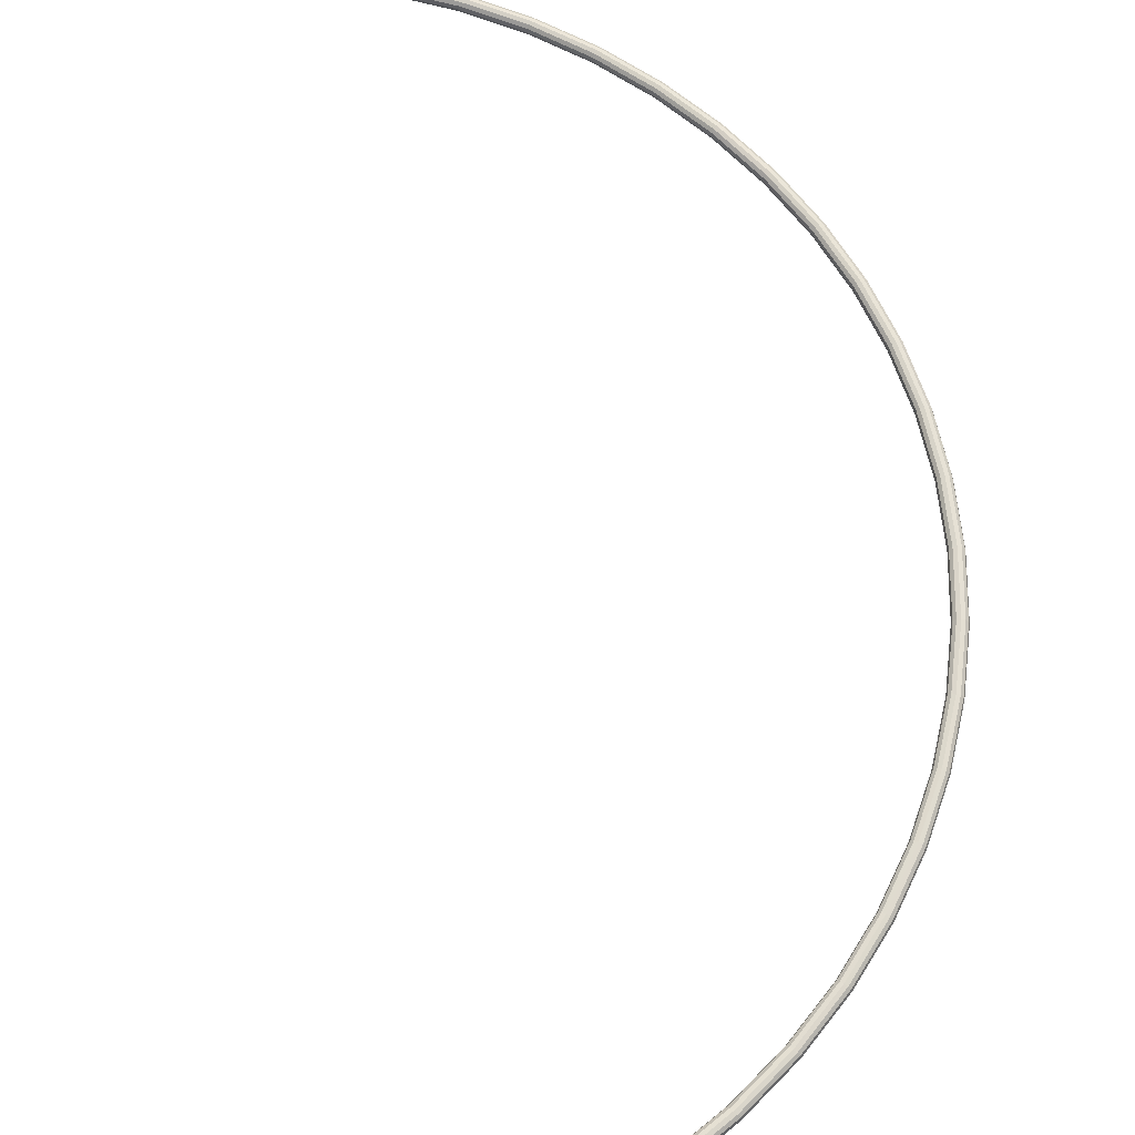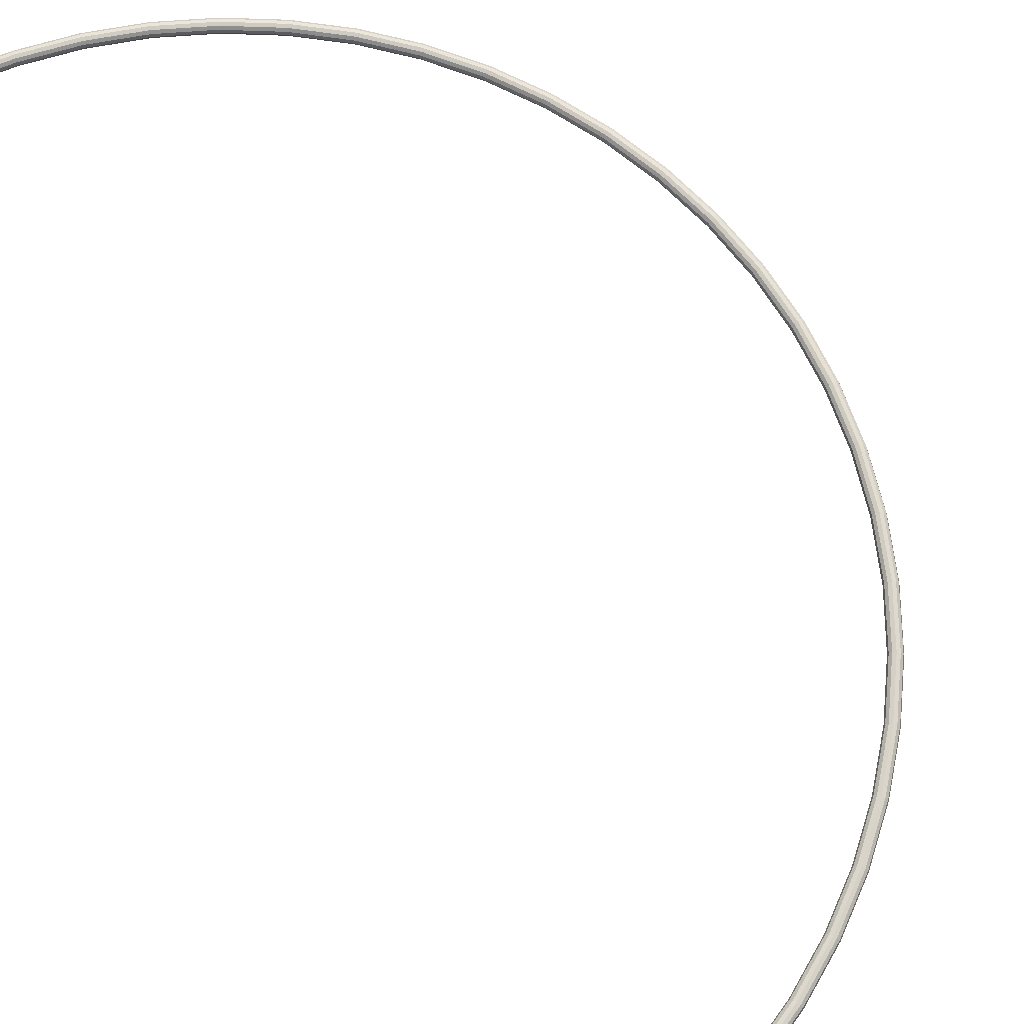
<metadata>
{"format":"obj","ext":"obj","renderer":"f3d","projection":"perspective","resolution":1024,"background":"white","views":[{"elev":63.3,"azim":-2.8,"up":"+Y"},{"elev":70.0,"azim":-22.8,"up":"+Y"}]}
</metadata>
<code>
o Torus
v 8.1 0 0
v 8.087 0.05 0
v 8.05 0.0866 0
v 8 0.1 0
v 7.95 0.0866 0
v 7.913 0.05 0
v 7.9 0 0
v 7.913 -0.05 0
v 7.95 -0.0866 0
v 8 -0.1 0
v 8.05 -0.0866 0
v 8.087 -0.05 0
v 8.053 0 -0.8758
v 8.039 0.05 -0.8743
v 8.003 0.0866 -0.8704
v 7.953 0.1 -0.865
v 7.903 0.0866 -0.8595
v 7.867 0.05 -0.8556
v 7.854 0 -0.8541
v 7.867 -0.05 -0.8556
v 7.903 -0.0866 -0.8595
v 7.953 -0.1 -0.865
v 8.003 -0.0866 -0.8704
v 8.039 -0.05 -0.8743
v 7.911 0 -1.741
v 7.898 0.05 -1.738
v 7.862 0.0866 -1.731
v 7.813 0.1 -1.72
v 7.764 0.0866 -1.709
v 7.728 0.05 -1.701
v 7.715 0 -1.698
v 7.728 -0.05 -1.701
v 7.764 -0.0866 -1.709
v 7.813 -0.1 -1.72
v 7.862 -0.0866 -1.731
v 7.898 -0.05 -1.738
v 7.676 0 -2.586
v 7.663 0.05 -2.582
v 7.629 0.0866 -2.57
v 7.581 0.1 -2.554
v 7.534 0.0866 -2.538
v 7.499 0.05 -2.527
v 7.486 0 -2.522
v 7.499 -0.05 -2.527
v 7.534 -0.0866 -2.538
v 7.581 -0.1 -2.554
v 7.629 -0.0866 -2.57
v 7.663 -0.05 -2.582
v 7.351 0 -3.401
v 7.339 0.05 -3.395
v 7.306 0.0866 -3.38
v 7.261 0.1 -3.359
v 7.215 0.0866 -3.338
v 7.182 0.05 -3.323
v 7.17 0 -3.317
v 7.182 -0.05 -3.323
v 7.215 -0.0866 -3.338
v 7.261 -0.1 -3.359
v 7.306 -0.0866 -3.38
v 7.339 -0.05 -3.395
v 6.941 0 -4.176
v 6.929 0.05 -4.169
v 6.898 0.0866 -4.15
v 6.855 0.1 -4.124
v 6.812 0.0866 -4.099
v 6.781 0.05 -4.08
v 6.769 0 -4.073
v 6.781 -0.05 -4.08
v 6.812 -0.0866 -4.099
v 6.855 -0.1 -4.124
v 6.898 -0.0866 -4.15
v 6.929 -0.05 -4.169
v 6.448 0 -4.902
v 6.438 0.05 -4.894
v 6.409 0.0866 -4.872
v 6.369 0.1 -4.841
v 6.329 0.0866 -4.811
v 6.3 0.05 -4.789
v 6.289 0 -4.781
v 6.3 -0.05 -4.789
v 6.329 -0.0866 -4.811
v 6.369 -0.1 -4.841
v 6.409 -0.0866 -4.872
v 6.438 -0.05 -4.894
v 5.881 0 -5.57
v 5.871 0.05 -5.561
v 5.844 0.0866 -5.536
v 5.808 0.1 -5.502
v 5.772 0.0866 -5.467
v 5.745 0.05 -5.442
v 5.735 0 -5.433
v 5.745 -0.05 -5.442
v 5.772 -0.0866 -5.467
v 5.808 -0.1 -5.502
v 5.844 -0.0866 -5.536
v 5.871 -0.05 -5.561
v 5.244 0 -6.174
v 5.235 0.05 -6.163
v 5.211 0.0866 -6.135
v 5.179 0.1 -6.097
v 5.147 0.0866 -6.059
v 5.123 0.05 -6.031
v 5.114 0 -6.021
v 5.123 -0.05 -6.031
v 5.147 -0.0866 -6.059
v 5.179 -0.1 -6.097
v 5.211 -0.0866 -6.135
v 5.235 -0.05 -6.163
v 4.546 0 -6.704
v 4.538 0.05 -6.693
v 4.518 0.0866 -6.663
v 4.489 0.1 -6.622
v 4.461 0.0866 -6.58
v 4.441 0.05 -6.55
v 4.433 0 -6.539
v 4.441 -0.05 -6.55
v 4.461 -0.0866 -6.58
v 4.489 -0.1 -6.622
v 4.518 -0.0866 -6.663
v 4.538 -0.05 -6.693
v 3.794 0 -7.156
v 3.788 0.05 -7.145
v 3.771 0.0866 -7.112
v 3.747 0.1 -7.068
v 3.724 0.0866 -7.024
v 3.707 0.05 -6.992
v 3.7 0 -6.98
v 3.707 -0.05 -6.992
v 3.724 -0.0866 -7.024
v 3.747 -0.1 -7.068
v 3.771 -0.0866 -7.112
v 3.788 -0.05 -7.145
v 2.998 0 -7.525
v 2.993 0.05 -7.512
v 2.98 0.0866 -7.478
v 2.961 0.1 -7.432
v 2.943 0.0866 -7.385
v 2.929 0.05 -7.351
v 2.924 0 -7.339
v 2.929 -0.05 -7.351
v 2.943 -0.0866 -7.385
v 2.961 -0.1 -7.432
v 2.98 -0.0866 -7.478
v 2.993 -0.05 -7.512
v 2.167 0 -7.805
v 2.163 0.05 -7.792
v 2.154 0.0866 -7.757
v 2.14 0.1 -7.708
v 2.127 0.0866 -7.66
v 2.117 0.05 -7.625
v 2.113 0 -7.612
v 2.117 -0.05 -7.625
v 2.127 -0.0866 -7.66
v 2.14 -0.1 -7.708
v 2.154 -0.0866 -7.757
v 2.163 -0.05 -7.792
v 1.31 0 -7.993
v 1.308 0.05 -7.98
v 1.302 0.0866 -7.944
v 1.294 0.1 -7.895
v 1.286 0.0866 -7.845
v 1.28 0.05 -7.809
v 1.278 0 -7.796
v 1.28 -0.05 -7.809
v 1.286 -0.0866 -7.845
v 1.294 -0.1 -7.895
v 1.302 -0.0866 -7.944
v 1.308 -0.05 -7.98
v 0.4385 0 -8.088
v 0.4378 0.05 -8.075
v 0.4358 0.0866 -8.038
v 0.4331 0.1 -7.988
v 0.4304 0.0866 -7.938
v 0.4284 0.05 -7.902
v 0.4277 0 -7.888
v 0.4284 -0.05 -7.902
v 0.4304 -0.0866 -7.938
v 0.4331 -0.1 -7.988
v 0.4358 -0.0866 -8.038
v 0.4378 -0.05 -8.075
v -0.4385 0 -8.088
v -0.4378 0.05 -8.075
v -0.4358 0.0866 -8.038
v -0.4331 0.1 -7.988
v -0.4304 0.0866 -7.938
v -0.4284 0.05 -7.902
v -0.4277 0 -7.888
v -0.4284 -0.05 -7.902
v -0.4304 -0.0866 -7.938
v -0.4331 -0.1 -7.988
v -0.4358 -0.0866 -8.038
v -0.4378 -0.05 -8.075
v -0.4385 0 8.088
v -0.4378 0.05 8.075
v -0.4358 0.0866 8.038
v -0.4331 0.1 7.988
v -0.4304 0.0866 7.938
v -0.4284 0.05 7.902
v -0.4277 0 7.888
v -0.4284 -0.05 7.902
v -0.4304 -0.0866 7.938
v -0.4331 -0.1 7.988
v -0.4358 -0.0866 8.038
v -0.4378 -0.05 8.075
v 0.4385 0 8.088
v 0.4378 0.05 8.075
v 0.4358 0.0866 8.038
v 0.4331 0.1 7.988
v 0.4304 0.0866 7.938
v 0.4284 0.05 7.902
v 0.4277 0 7.888
v 0.4284 -0.05 7.902
v 0.4304 -0.0866 7.938
v 0.4331 -0.1 7.988
v 0.4358 -0.0866 8.038
v 0.4378 -0.05 8.075
v 1.31 0 7.993
v 1.308 0.05 7.98
v 1.302 0.0866 7.944
v 1.294 0.1 7.895
v 1.286 0.0866 7.845
v 1.28 0.05 7.809
v 1.278 0 7.796
v 1.28 -0.05 7.809
v 1.286 -0.0866 7.845
v 1.294 -0.1 7.895
v 1.302 -0.0866 7.944
v 1.308 -0.05 7.98
v 2.167 0 7.805
v 2.163 0.05 7.792
v 2.154 0.0866 7.757
v 2.14 0.1 7.708
v 2.127 0.0866 7.66
v 2.117 0.05 7.625
v 2.113 0 7.612
v 2.117 -0.05 7.625
v 2.127 -0.0866 7.66
v 2.14 -0.1 7.708
v 2.154 -0.0866 7.757
v 2.163 -0.05 7.792
v 2.998 0 7.525
v 2.993 0.05 7.512
v 2.98 0.0866 7.478
v 2.961 0.1 7.432
v 2.943 0.0866 7.385
v 2.929 0.05 7.351
v 2.924 0 7.339
v 2.929 -0.05 7.351
v 2.943 -0.0866 7.385
v 2.961 -0.1 7.432
v 2.98 -0.0866 7.478
v 2.993 -0.05 7.512
v 3.794 0 7.156
v 3.788 0.05 7.145
v 3.771 0.0866 7.112
v 3.747 0.1 7.068
v 3.724 0.0866 7.024
v 3.707 0.05 6.992
v 3.7 0 6.98
v 3.707 -0.05 6.992
v 3.724 -0.0866 7.024
v 3.747 -0.1 7.068
v 3.771 -0.0866 7.112
v 3.788 -0.05 7.145
v 4.546 0 6.704
v 4.538 0.05 6.693
v 4.518 0.0866 6.663
v 4.489 0.1 6.622
v 4.461 0.0866 6.58
v 4.441 0.05 6.55
v 4.433 0 6.539
v 4.441 -0.05 6.55
v 4.461 -0.0866 6.58
v 4.489 -0.1 6.622
v 4.518 -0.0866 6.663
v 4.538 -0.05 6.693
v 5.244 0 6.174
v 5.235 0.05 6.163
v 5.211 0.0866 6.135
v 5.179 0.1 6.097
v 5.147 0.0866 6.059
v 5.123 0.05 6.031
v 5.114 0 6.021
v 5.123 -0.05 6.031
v 5.147 -0.0866 6.059
v 5.179 -0.1 6.097
v 5.211 -0.0866 6.135
v 5.235 -0.05 6.163
v 5.881 0 5.57
v 5.871 0.05 5.561
v 5.844 0.0866 5.536
v 5.808 0.1 5.502
v 5.772 0.0866 5.467
v 5.745 0.05 5.442
v 5.735 0 5.433
v 5.745 -0.05 5.442
v 5.772 -0.0866 5.467
v 5.808 -0.1 5.502
v 5.844 -0.0866 5.536
v 5.871 -0.05 5.561
v 6.448 0 4.902
v 6.438 0.05 4.894
v 6.409 0.0866 4.872
v 6.369 0.1 4.841
v 6.329 0.0866 4.811
v 6.3 0.05 4.789
v 6.289 0 4.781
v 6.3 -0.05 4.789
v 6.329 -0.0866 4.811
v 6.369 -0.1 4.841
v 6.409 -0.0866 4.872
v 6.438 -0.05 4.894
v 6.941 0 4.176
v 6.929 0.05 4.169
v 6.898 0.0866 4.15
v 6.855 0.1 4.124
v 6.812 0.0866 4.099
v 6.781 0.05 4.08
v 6.769 0 4.073
v 6.781 -0.05 4.08
v 6.812 -0.0866 4.099
v 6.855 -0.1 4.124
v 6.898 -0.0866 4.15
v 6.929 -0.05 4.169
v 7.351 0 3.401
v 7.339 0.05 3.395
v 7.306 0.0866 3.38
v 7.261 0.1 3.359
v 7.215 0.0866 3.338
v 7.182 0.05 3.323
v 7.17 0 3.317
v 7.182 -0.05 3.323
v 7.215 -0.0866 3.338
v 7.261 -0.1 3.359
v 7.306 -0.0866 3.38
v 7.339 -0.05 3.395
v 7.676 0 2.586
v 7.663 0.05 2.582
v 7.629 0.0866 2.57
v 7.581 0.1 2.554
v 7.534 0.0866 2.538
v 7.499 0.05 2.527
v 7.486 0 2.522
v 7.499 -0.05 2.527
v 7.534 -0.0866 2.538
v 7.581 -0.1 2.554
v 7.629 -0.0866 2.57
v 7.663 -0.05 2.582
v 7.911 0 1.741
v 7.898 0.05 1.738
v 7.862 0.0866 1.731
v 7.813 0.1 1.72
v 7.764 0.0866 1.709
v 7.728 0.05 1.701
v 7.715 0 1.698
v 7.728 -0.05 1.701
v 7.764 -0.0866 1.709
v 7.813 -0.1 1.72
v 7.862 -0.0866 1.731
v 7.898 -0.05 1.738
v 8.053 0 0.8758
v 8.039 0.05 0.8743
v 8.003 0.0866 0.8704
v 7.953 0.1 0.865
v 7.903 0.0866 0.8595
v 7.867 0.05 0.8556
v 7.854 0 0.8541
v 7.867 -0.05 0.8556
v 7.903 -0.0866 0.8595
v 7.953 -0.1 0.865
v 8.003 -0.0866 0.8704
v 8.039 -0.05 0.8743
f 1 13 14 2
f 2 14 15 3
f 3 15 16 4
f 4 16 17 5
f 5 17 18 6
f 6 18 19 7
f 7 19 20 8
f 8 20 21 9
f 9 21 22 10
f 10 22 23 11
f 11 23 24 12
f 12 24 13 1
f 13 25 26 14
f 14 26 27 15
f 15 27 28 16
f 16 28 29 17
f 17 29 30 18
f 18 30 31 19
f 19 31 32 20
f 20 32 33 21
f 21 33 34 22
f 22 34 35 23
f 23 35 36 24
f 24 36 25 13
f 25 37 38 26
f 26 38 39 27
f 27 39 40 28
f 28 40 41 29
f 29 41 42 30
f 30 42 43 31
f 31 43 44 32
f 32 44 45 33
f 33 45 46 34
f 34 46 47 35
f 35 47 48 36
f 36 48 37 25
f 37 49 50 38
f 38 50 51 39
f 39 51 52 40
f 40 52 53 41
f 41 53 54 42
f 42 54 55 43
f 43 55 56 44
f 44 56 57 45
f 45 57 58 46
f 46 58 59 47
f 47 59 60 48
f 48 60 49 37
f 49 61 62 50
f 50 62 63 51
f 51 63 64 52
f 52 64 65 53
f 53 65 66 54
f 54 66 67 55
f 55 67 68 56
f 56 68 69 57
f 57 69 70 58
f 58 70 71 59
f 59 71 72 60
f 60 72 61 49
f 61 73 74 62
f 62 74 75 63
f 63 75 76 64
f 64 76 77 65
f 65 77 78 66
f 66 78 79 67
f 67 79 80 68
f 68 80 81 69
f 69 81 82 70
f 70 82 83 71
f 71 83 84 72
f 72 84 73 61
f 73 85 86 74
f 74 86 87 75
f 75 87 88 76
f 76 88 89 77
f 77 89 90 78
f 78 90 91 79
f 79 91 92 80
f 80 92 93 81
f 81 93 94 82
f 82 94 95 83
f 83 95 96 84
f 84 96 85 73
f 85 97 98 86
f 86 98 99 87
f 87 99 100 88
f 88 100 101 89
f 89 101 102 90
f 90 102 103 91
f 91 103 104 92
f 92 104 105 93
f 93 105 106 94
f 94 106 107 95
f 95 107 108 96
f 96 108 97 85
f 97 109 110 98
f 98 110 111 99
f 99 111 112 100
f 100 112 113 101
f 101 113 114 102
f 102 114 115 103
f 103 115 116 104
f 104 116 117 105
f 105 117 118 106
f 106 118 119 107
f 107 119 120 108
f 108 120 109 97
f 109 121 122 110
f 110 122 123 111
f 111 123 124 112
f 112 124 125 113
f 113 125 126 114
f 114 126 127 115
f 115 127 128 116
f 116 128 129 117
f 117 129 130 118
f 118 130 131 119
f 119 131 132 120
f 120 132 121 109
f 121 133 134 122
f 122 134 135 123
f 123 135 136 124
f 124 136 137 125
f 125 137 138 126
f 126 138 139 127
f 127 139 140 128
f 128 140 141 129
f 129 141 142 130
f 130 142 143 131
f 131 143 144 132
f 132 144 133 121
f 133 145 146 134
f 134 146 147 135
f 135 147 148 136
f 136 148 149 137
f 137 149 150 138
f 138 150 151 139
f 139 151 152 140
f 140 152 153 141
f 141 153 154 142
f 142 154 155 143
f 143 155 156 144
f 144 156 145 133
f 145 157 158 146
f 146 158 159 147
f 147 159 160 148
f 148 160 161 149
f 149 161 162 150
f 150 162 163 151
f 151 163 164 152
f 152 164 165 153
f 153 165 166 154
f 154 166 167 155
f 155 167 168 156
f 156 168 157 145
f 157 169 170 158
f 158 170 171 159
f 159 171 172 160
f 160 172 173 161
f 161 173 174 162
f 162 174 175 163
f 163 175 176 164
f 164 176 177 165
f 165 177 178 166
f 166 178 179 167
f 167 179 180 168
f 168 180 169 157
f 169 181 182 170
f 170 182 183 171
f 171 183 184 172
f 172 184 185 173
f 173 185 186 174
f 174 186 187 175
f 175 187 188 176
f 176 188 189 177
f 177 189 190 178
f 178 190 191 179
f 179 191 192 180
f 180 192 181 169
f 193 205 206 194
f 194 206 207 195
f 195 207 208 196
f 196 208 209 197
f 197 209 210 198
f 198 210 211 199
f 199 211 212 200
f 200 212 213 201
f 201 213 214 202
f 202 214 215 203
f 203 215 216 204
f 204 216 205 193
f 205 217 218 206
f 206 218 219 207
f 207 219 220 208
f 208 220 221 209
f 209 221 222 210
f 210 222 223 211
f 211 223 224 212
f 212 224 225 213
f 213 225 226 214
f 214 226 227 215
f 215 227 228 216
f 216 228 217 205
f 217 229 230 218
f 218 230 231 219
f 219 231 232 220
f 220 232 233 221
f 221 233 234 222
f 222 234 235 223
f 223 235 236 224
f 224 236 237 225
f 225 237 238 226
f 226 238 239 227
f 227 239 240 228
f 228 240 229 217
f 229 241 242 230
f 230 242 243 231
f 231 243 244 232
f 232 244 245 233
f 233 245 246 234
f 234 246 247 235
f 235 247 248 236
f 236 248 249 237
f 237 249 250 238
f 238 250 251 239
f 239 251 252 240
f 240 252 241 229
f 241 253 254 242
f 242 254 255 243
f 243 255 256 244
f 244 256 257 245
f 245 257 258 246
f 246 258 259 247
f 247 259 260 248
f 248 260 261 249
f 249 261 262 250
f 250 262 263 251
f 251 263 264 252
f 252 264 253 241
f 253 265 266 254
f 254 266 267 255
f 255 267 268 256
f 256 268 269 257
f 257 269 270 258
f 258 270 271 259
f 259 271 272 260
f 260 272 273 261
f 261 273 274 262
f 262 274 275 263
f 263 275 276 264
f 264 276 265 253
f 265 277 278 266
f 266 278 279 267
f 267 279 280 268
f 268 280 281 269
f 269 281 282 270
f 270 282 283 271
f 271 283 284 272
f 272 284 285 273
f 273 285 286 274
f 274 286 287 275
f 275 287 288 276
f 276 288 277 265
f 277 289 290 278
f 278 290 291 279
f 279 291 292 280
f 280 292 293 281
f 281 293 294 282
f 282 294 295 283
f 283 295 296 284
f 284 296 297 285
f 285 297 298 286
f 286 298 299 287
f 287 299 300 288
f 288 300 289 277
f 289 301 302 290
f 290 302 303 291
f 291 303 304 292
f 292 304 305 293
f 293 305 306 294
f 294 306 307 295
f 295 307 308 296
f 296 308 309 297
f 297 309 310 298
f 298 310 311 299
f 299 311 312 300
f 300 312 301 289
f 301 313 314 302
f 302 314 315 303
f 303 315 316 304
f 304 316 317 305
f 305 317 318 306
f 306 318 319 307
f 307 319 320 308
f 308 320 321 309
f 309 321 322 310
f 310 322 323 311
f 311 323 324 312
f 312 324 313 301
f 313 325 326 314
f 314 326 327 315
f 315 327 328 316
f 316 328 329 317
f 317 329 330 318
f 318 330 331 319
f 319 331 332 320
f 320 332 333 321
f 321 333 334 322
f 322 334 335 323
f 323 335 336 324
f 324 336 325 313
f 325 337 338 326
f 326 338 339 327
f 327 339 340 328
f 328 340 341 329
f 329 341 342 330
f 330 342 343 331
f 331 343 344 332
f 332 344 345 333
f 333 345 346 334
f 334 346 347 335
f 335 347 348 336
f 336 348 337 325
f 337 349 350 338
f 338 350 351 339
f 339 351 352 340
f 340 352 353 341
f 341 353 354 342
f 342 354 355 343
f 343 355 356 344
f 344 356 357 345
f 345 357 358 346
f 346 358 359 347
f 347 359 360 348
f 348 360 349 337
f 349 361 362 350
f 350 362 363 351
f 351 363 364 352
f 352 364 365 353
f 353 365 366 354
f 354 366 367 355
f 355 367 368 356
f 356 368 369 357
f 357 369 370 358
f 358 370 371 359
f 359 371 372 360
f 360 372 361 349
f 361 1 2 362
f 362 2 3 363
f 363 3 4 364
f 364 4 5 365
f 365 5 6 366
f 366 6 7 367
f 367 7 8 368
f 368 8 9 369
f 369 9 10 370
f 370 10 11 371
f 371 11 12 372
f 372 12 1 361

</code>
